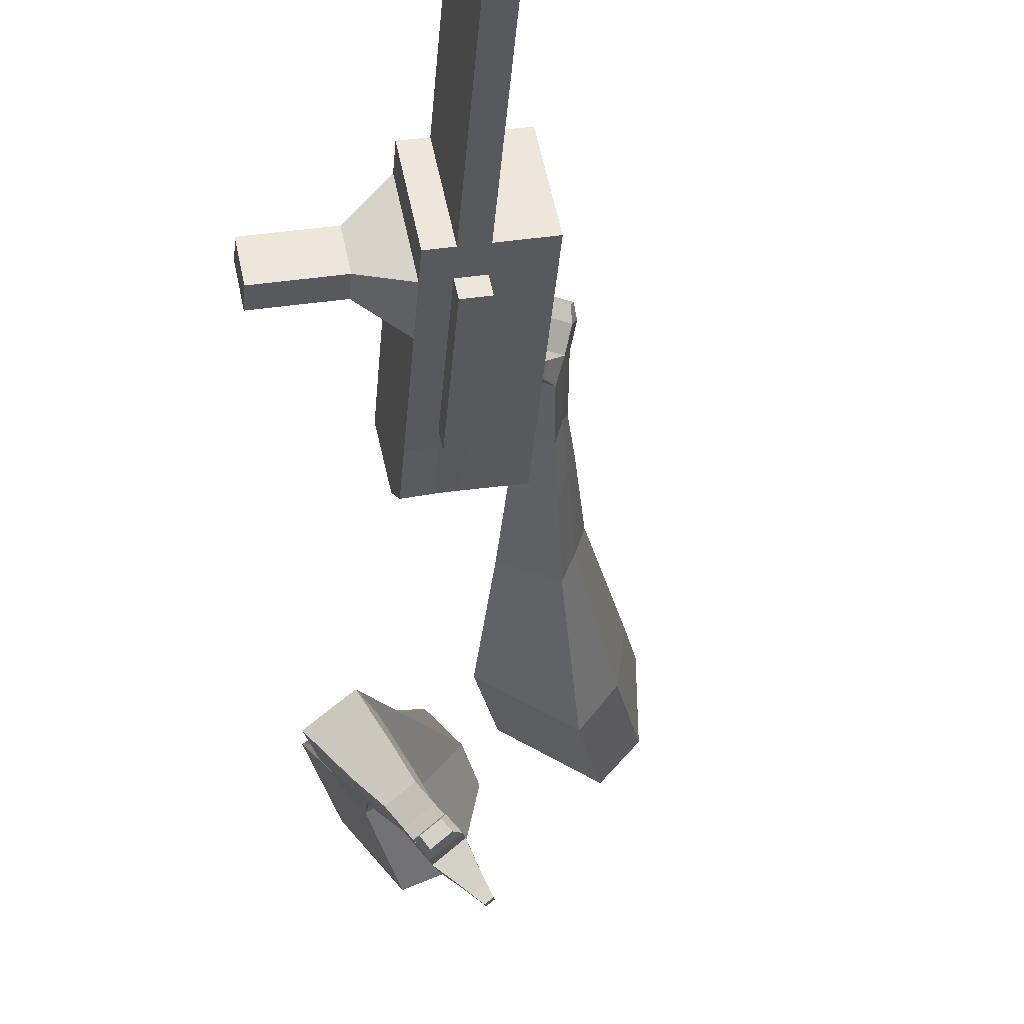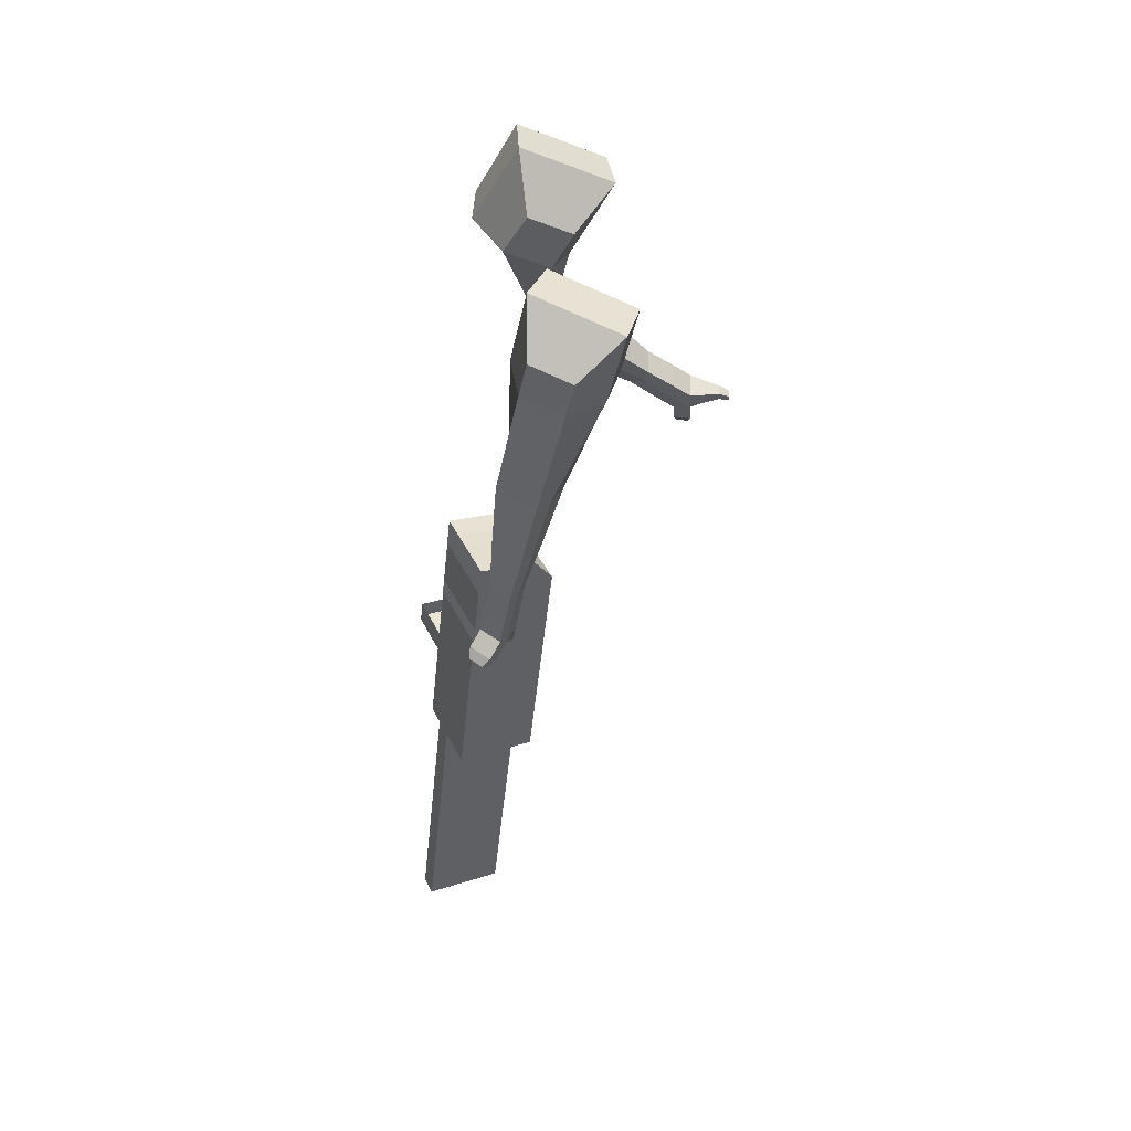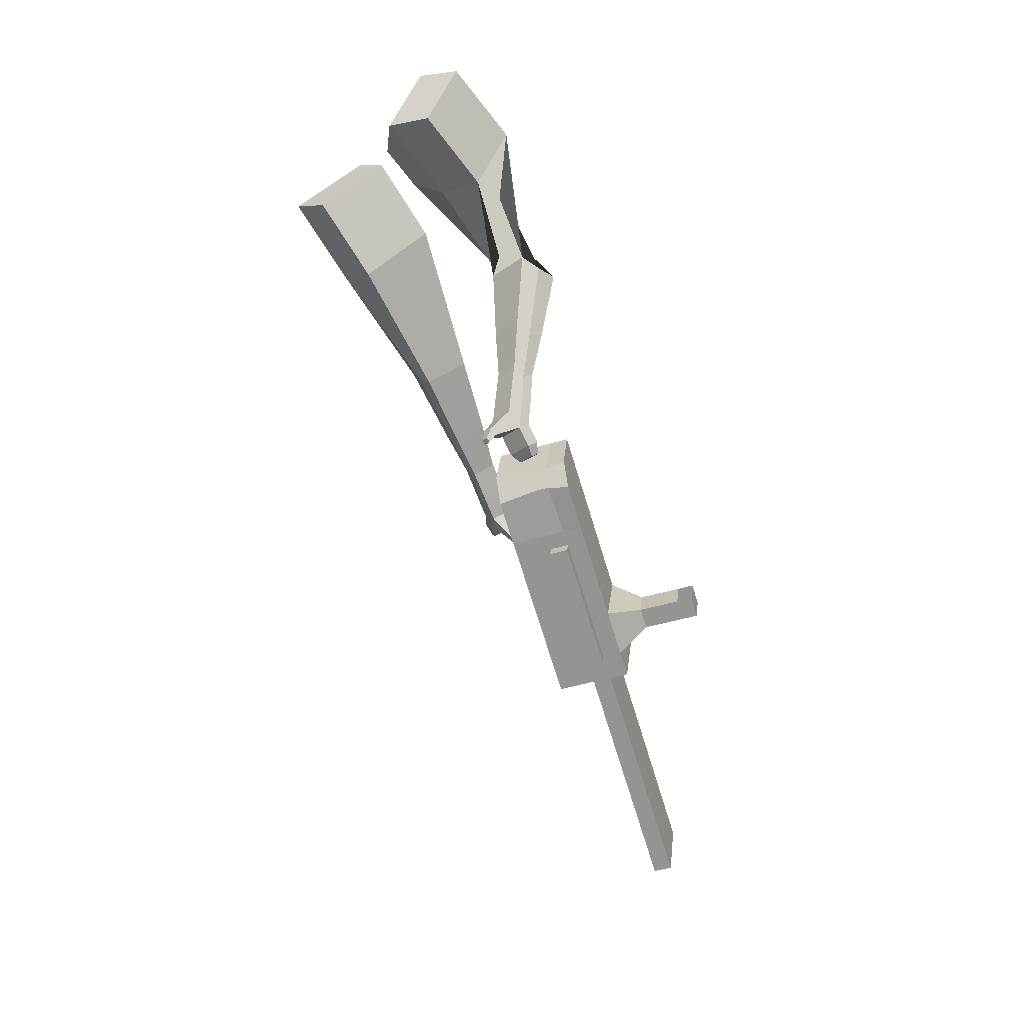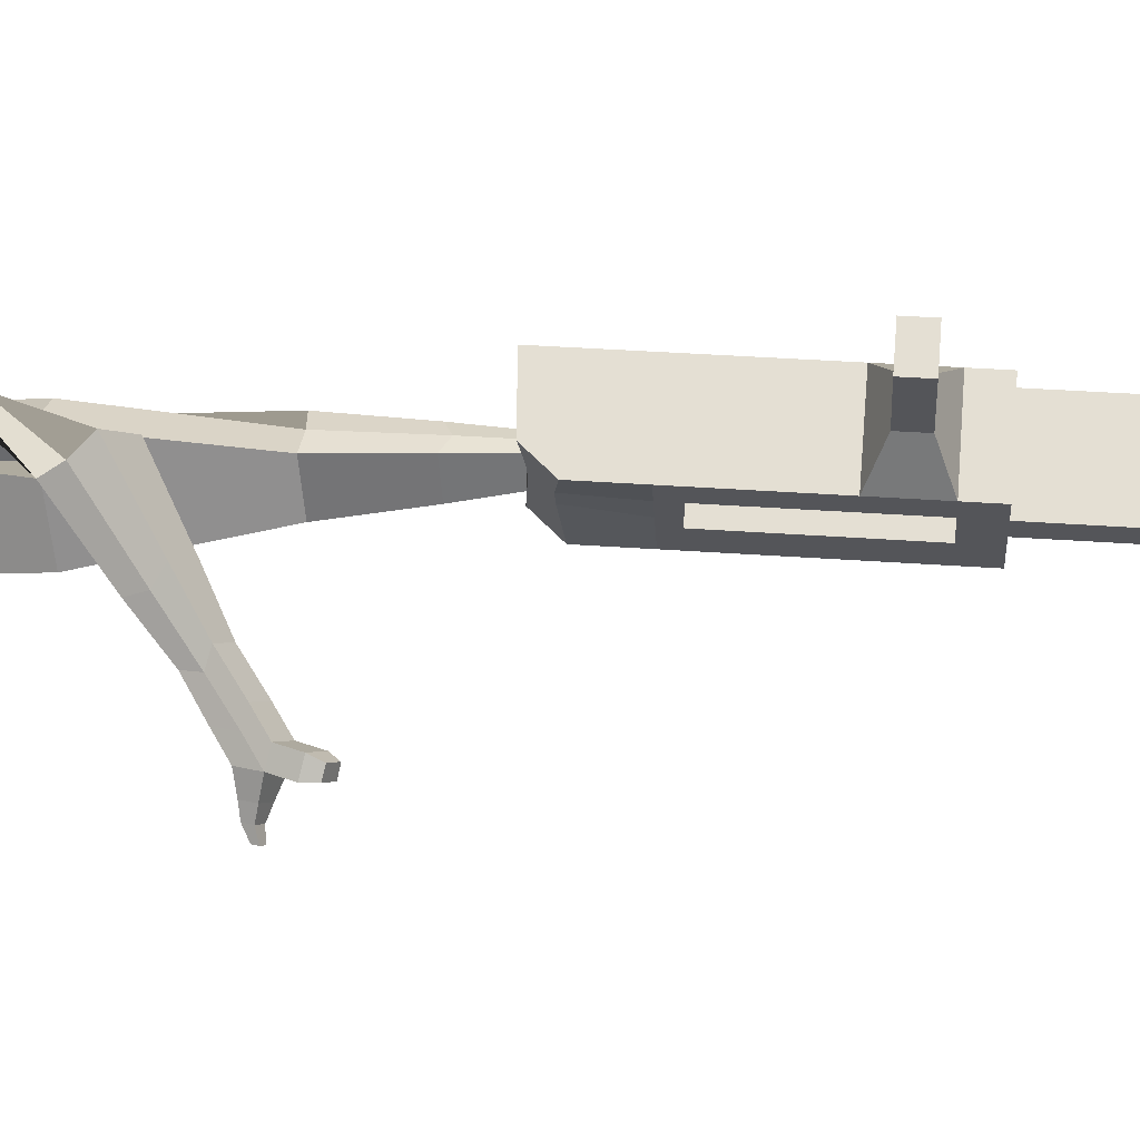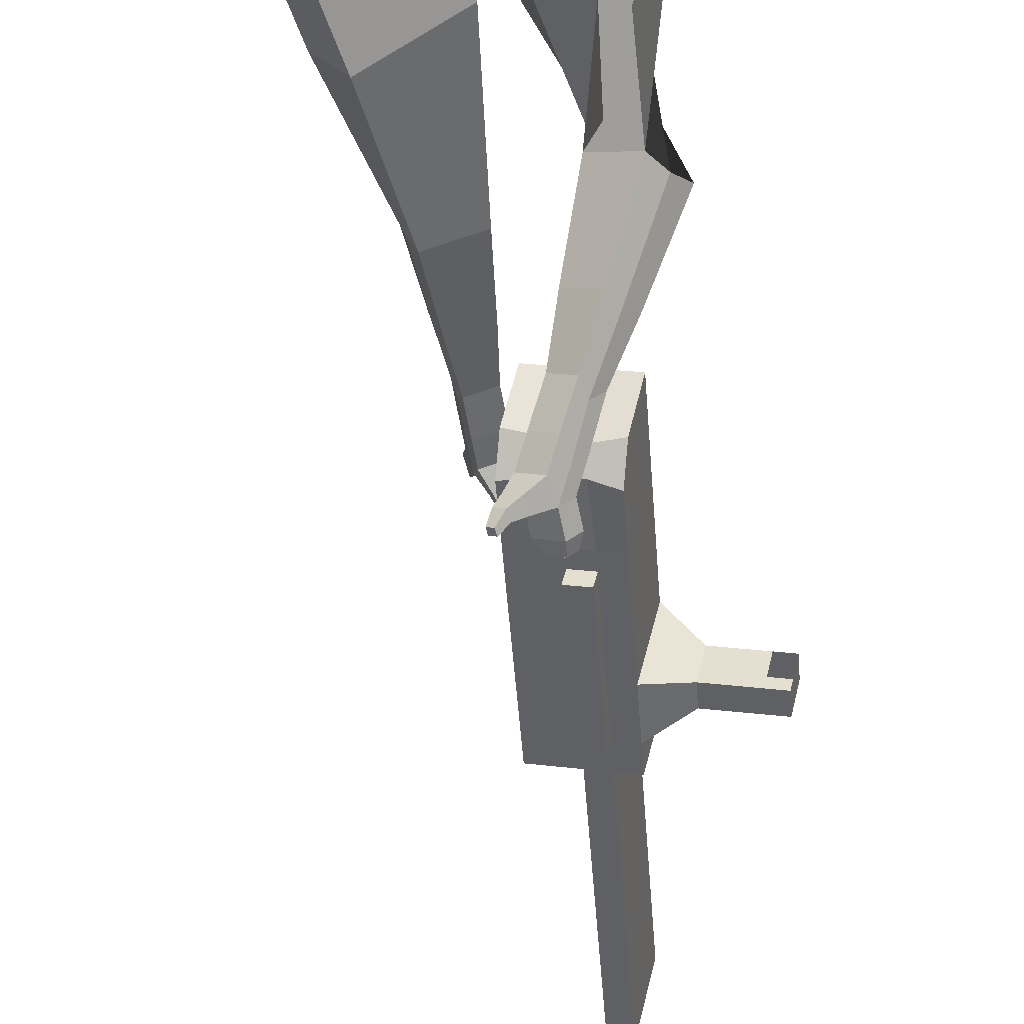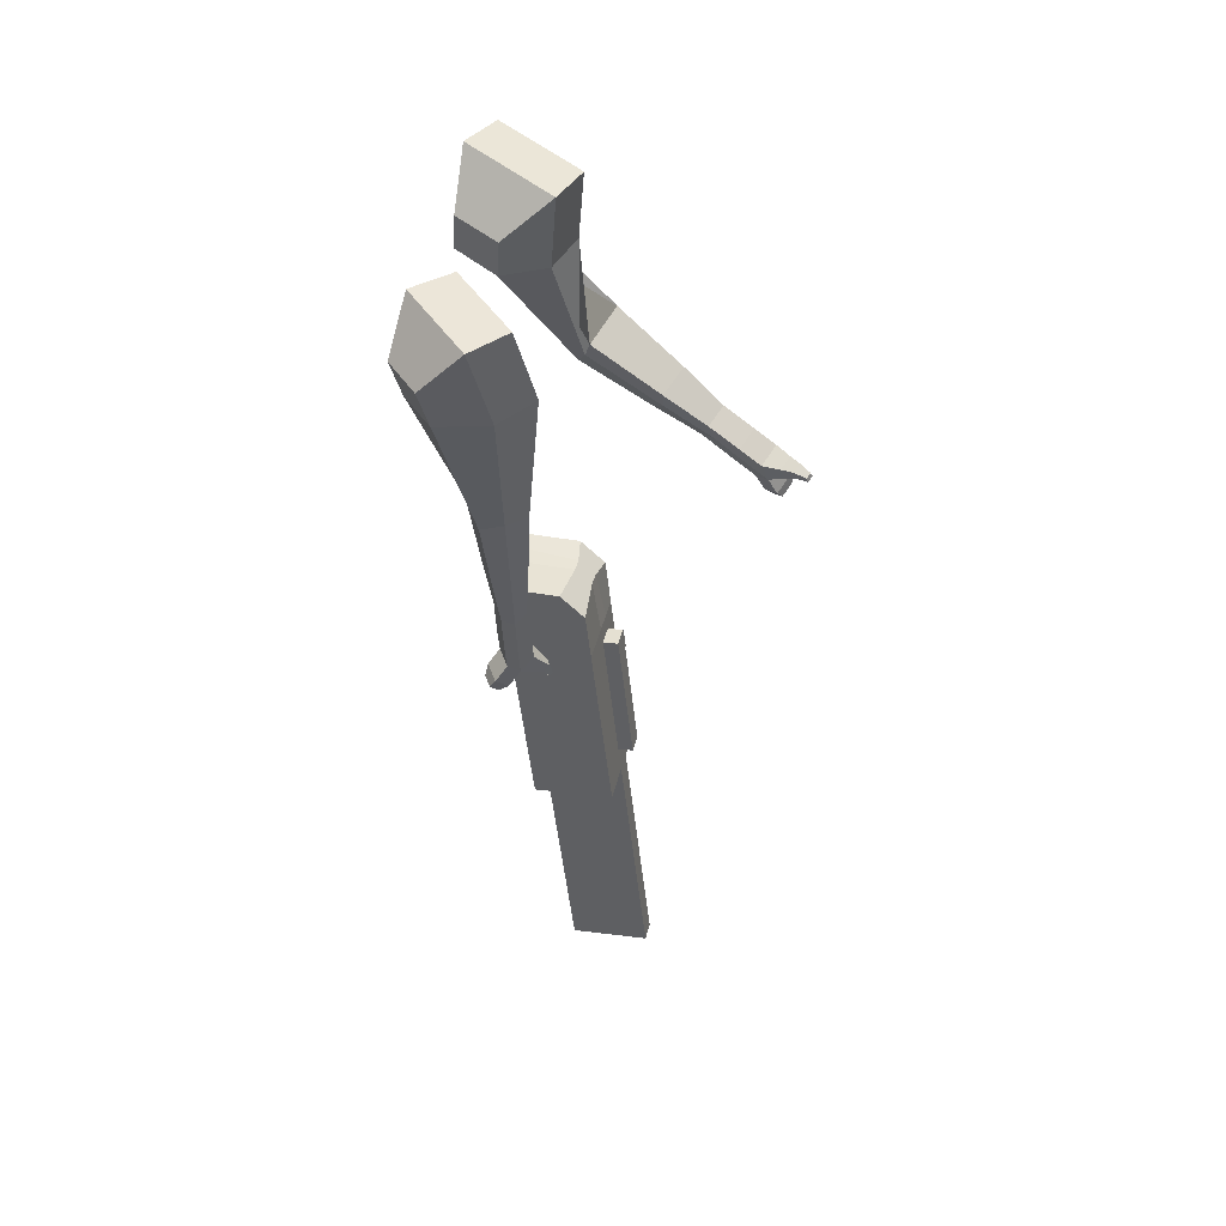
<metadata>
{"format":"obj","ext":"obj","renderer":"f3d","projection":"perspective","resolution":1024,"background":"white","views":[{"elev":-40.2,"azim":159.0,"up":"+Y"},{"elev":25.1,"azim":-128.6,"up":"+Z"},{"elev":23.7,"azim":-6.3,"up":"+Z"},{"elev":-36.8,"azim":75.3,"up":"+Y"},{"elev":-44.7,"azim":-12.3,"up":"+Y"},{"elev":25.0,"azim":-88.3,"up":"+Z"}]}
</metadata>
<code>
o Cube.046_Cube.010
v 213.1 401.5 -1217
v 164.2 186.7 -1211
v 275.9 380.6 -1428
v 227 165.8 -1421
v 7.579 446.3 -1283
v -41.35 231.5 -1276
v 70.36 425.4 -1493
v 21.44 210.6 -1487
v 126.7 430.3 -927.8
v 77.74 215.5 -921.1
v -127.8 260.2 -986.9
v -78.87 475 -993.7
v 87.54 443.3 -796.8
v 38.62 228.5 -790.1
v -166.9 273.3 -855.9
v -118 488.1 -862.7
v 64.43 451 -719.5
v 32.86 293.4 -727.4
v -172.7 338.2 -793.3
v -141.1 495.7 -785.3
v 140.2 425.8 -973
v 91.23 211 -966.3
v -65.38 470.5 -1039
v -114.3 255.7 -1032
v 253.7 388 -1353
v 204.8 173.2 -1347
v 48.2 432.7 -1419
v -0.7271 217.9 -1412
v 173.1 403 -1460
v 124.2 188.2 -1454
v 110.3 423.9 -1250
v 61.42 209.1 -1243
v 23.9 452.7 -960.8
v -25.03 237.9 -954
v -15.22 465.7 -829.8
v -56.72 259.6 -810.1
v -38.33 473.4 -752.4
v -60.6 303.4 -767.9
v -11.54 233.4 -999.2
v 37.39 448.2 -1006
v 102 195.6 -1379
v 151 410.4 -1386
v 224.5 391.8 -1444
v 112.8 197.9 -1227
v 26.36 226.7 -937.6
v -22.07 252.1 -799
v -25.95 295.9 -756.8
v 88.77 437 -989.5
v 202.3 399.2 -1370
v 175.6 177 -1437
v 161.7 412.7 -1234
v 75.28 441.5 -944.3
v 36.16 454.5 -813.3
v 13.05 462.2 -735.9
v 39.84 222.2 -982.7
v 153.4 184.4 -1363
v 30.68 182 -981.5
v -20.7 193.1 -997.9
v 144.3 144.2 -1362
v 92.88 155.3 -1378
v 52.26 168.9 -1242
v 103.6 157.7 -1226
v 315.4 313 -1286
v 297.4 319 -1226
v 275.8 224 -1223
v 293.8 218 -1283
v 359.8 303.3 -1272
v 341.9 309.3 -1211
v 320.2 214.3 -1208
v 338.2 208.3 -1269
v 427.8 288.5 -1250
v 409.8 294.5 -1190
v 388.2 199.5 -1187
v 406.1 193.5 -1247
v 471.5 279 -1236
v 453.6 285 -1176
v 431.9 190 -1173
v 449.9 184 -1233
v 381.9 108.3 -2128
v 330.5 119.5 -2144
v 379.4 334.3 -2151
v 430.8 323.1 -2135
f 25 26 4 3
f 29 30 8 7
f 27 28 6 5
f 22 21 9 10
f 42 27 5 31
f 56 26 2 44
f 10 9 13 14
f 55 22 10 45
f 23 24 11 12
f 46 14 18 47
f 45 10 14 46
f 12 11 15 16
f 33 12 16 35
f 54 47 18 17
f 16 15 19 20
f 14 13 17 18
f 5 6 24 23
f 44 2 22 55
f 31 5 23 40
f 2 1 21 22
f 50 4 26 56
f 29 7 27 42
f 7 8 28 27
f 26 25 63 66
f 43 29 42 49
f 8 30 41 28
f 51 31 40 48
f 6 32 39 24
f 20 19 38 37
f 52 33 35 53
f 11 34 36 15
f 15 36 38 19
f 24 39 34 11
f 28 41 32 6
f 49 42 31 51
f 30 29 81 80
f 3 4 50 43
f 25 49 51 1
f 9 52 53 13
f 1 51 48 21
f 3 43 49 25
f 30 50 56 41
f 32 41 60 61
f 37 38 47 54
f 34 45 46 36
f 36 46 47 38
f 39 55 45 34
f 55 39 58 57
f 61 62 57 58
f 60 59 62 61
f 39 32 61 58
f 44 55 57 62
f 41 56 59 60
f 56 44 62 59
f 66 63 67 70
f 1 2 65 64
f 2 26 66 65
f 25 1 64 63
f 69 70 74 73
f 64 65 69 68
f 65 66 70 69
f 63 64 68 67
f 73 74 78 77
f 67 68 72 71
f 70 67 71 74
f 68 69 73 72
f 76 77 78 75
f 71 72 76 75
f 74 71 75 78
f 82 79 80 81
f 50 30 80 79
f 43 50 79 82
f 29 43 82 81
o Cube.048_Cube.024
v -494.4 543.8 152
v -676.3 407.1 70.64
v -369.2 497 -49.25
v -550.8 359.6 -130.9
v -606.3 692.8 -22.93
v -699.6 622.7 -64.66
v -542.1 668.8 -126.1
v -634.9 598.6 -167.3
v -373.5 397.7 -491
v -261.1 439.8 -450.9
v -298.6 559 -471.3
v -411 516.9 -511.4
v -287.9 408.5 -689.6
v -205.2 439.5 -660.1
v -232.8 527.1 -675.1
v -315.4 496.1 -704.6
v -233.1 417.8 -813.6
v -172.7 440.5 -792
v -192.8 504.5 -803
v -253.2 481.9 -824.5
v -422.1 601.5 -84.45
v -614.3 456.4 -169.7
v -555.1 651.3 129.2
v -748.2 506.2 42.78
v -274.4 500.4 -465.1
v -393.8 455.7 -507.7
v -209.8 483.3 -684.3
v -297.6 450.4 -715.6
v -171.3 471.9 -822.2
v -235.4 447.8 -845.1
v -198.9 409.9 -901
v -138.5 432.5 -879.4
v -135.4 468.8 -919.7
v -199.5 444.8 -942.6
v -217.6 478.1 -920.4
v -157.2 500.7 -898.9
v -174.8 405.4 -964
v -114.4 428.1 -942.4
v -111.3 464.4 -982.7
v -175.4 440.3 -1006
v -193.4 473.6 -983.4
v -133 496.3 -961.9
v -142 383.7 -994.7
v -103.2 398.3 -980.8
v -101.2 421.6 -1007
v -142.4 406.2 -1021
v -171.4 472.6 -1051
v -189.4 505.9 -1029
v -129 528.6 -1007
v -107.2 496.7 -1028
v -120.6 367.7 -1015
v -94.37 377.5 -1006
v -93.02 393.3 -1024
v -120.8 382.8 -1034
v -101.9 361.4 -1044
v -85.54 367.6 -1038
v -84.69 377.4 -1049
v -102.1 370.9 -1055
v -161.8 499.5 -1068
v -173.8 521.6 -1053
v -133.6 536.7 -1039
v -119.1 515.5 -1053
v -273.3 461 443.8
v -372.3 261.3 350.5
v -125 478.5 250.2
v -228.6 280.5 157.1
v -429.6 551.7 263.1
v -480.4 449.3 215.2
v -345.1 562.4 162.6
v -406.7 459.1 116.1
v -187.9 257.6 -117.7
v -109.2 193.9 -44.47
v -13.14 227.2 -116.5
v -89.07 290 -189.8
v -198.6 80.17 -241.3
v -142.3 29.97 -186.8
v -69.68 53.77 -239.8
v -125.9 104 -294.4
v -202.5 -31.48 -318.7
v -161.4 -68.16 -278.9
v -108.3 -50.77 -317.6
v -149.4 -14.09 -357.5
v -203.1 548.5 211.2
v -326.2 340.2 113.5
v -373.6 531.9 417.9
v -478.7 319.8 318.8
v -60.49 198.9 -80.5
v -141.7 271.4 -159.3
v -107.3 25.19 -222.5
v -167 78.48 -280.4
v -137.8 -82.39 -312.7
v -181.5 -43.44 -355
v -220.1 -107.8 -370.9
v -179 -144.5 -331
v -152.5 -165.2 -373.7
v -196.1 -126.2 -416
v -164.5 -95.87 -417.2
v -123.4 -132.6 -377.3
v -231.7 -162.4 -409.1
v -190.6 -199.1 -369.2
v -164.1 -219.7 -412
v -207.7 -180.8 -454.3
v -176.1 -150.4 -455.4
v -135 -187.1 -415.6
v -250.5 -208.5 -411.4
v -224.1 -232.1 -385.8
v -207 -245.4 -413.3
v -235.1 -220.4 -440.5
v -185.9 -205.2 -499.3
v -154.2 -174.9 -500.5
v -113.1 -211.6 -460.6
v -142.2 -244.2 -457
v -264.7 -239.3 -412.9
v -246.9 -255.2 -395.6
v -235.4 -264.2 -414.2
v -254.3 -247.3 -432.5
v -272 -270.8 -425
v -260.8 -280.7 -414.2
v -253.6 -286.3 -425.8
v -265.5 -275.8 -437.3
v -161.7 -219.7 -516.9
v -140.7 -199.5 -517.7
v -113.3 -223.9 -491.2
v -132.7 -245.6 -488.8
f 83 84 86 85
f 90 89 93 94
f 89 90 88 87
f 105 106 84 83
f 103 89 87 105
f 104 86 84 106
f 94 93 97 98
f 103 85 92 107
f 104 90 94 108
f 85 86 91 92
f 110 98 102 112
f 107 92 96 109
f 108 94 98 110
f 92 91 95 96
f 101 111 115 118
f 96 95 99 100
f 98 97 101 102
f 109 96 100 111
f 97 109 111 101
f 100 99 113 114
f 91 108 110 95
f 93 107 109 97
f 95 110 112 99
f 86 104 108 91
f 89 103 107 93
f 90 104 106 88
f 85 103 105 83
f 87 88 106 105
f 117 118 124 123
f 113 116 122 119
f 102 101 118 117
f 111 100 114 115
f 99 112 116 113
f 112 102 117 116
f 124 121 132 131
f 120 119 125 126
f 115 114 120 121
f 118 115 121 124
f 116 117 123 122
f 114 113 119 120
f 128 127 135 136
f 119 122 128 125
f 121 120 126 127
f 122 121 127 128
f 131 132 144 143
f 122 123 130 129
f 123 124 131 130
f 121 122 129 132
f 136 135 139 140
f 127 126 134 135
f 125 128 136 133
f 126 125 133 134
f 138 137 140 139
f 135 134 138 139
f 133 136 140 137
f 134 133 137 138
f 144 141 142 143
f 129 130 142 141
f 132 129 141 144
f 130 131 143 142
f 145 146 148 147
f 152 151 155 156
f 151 152 150 149
f 167 168 146 145
f 165 151 149 167
f 166 148 146 168
f 156 155 159 160
f 165 147 154 169
f 166 152 156 170
f 147 148 153 154
f 172 160 164 174
f 169 154 158 171
f 170 156 160 172
f 154 153 157 158
f 163 173 177 180
f 158 157 161 162
f 160 159 163 164
f 171 158 162 173
f 159 171 173 163
f 162 161 175 176
f 153 170 172 157
f 155 169 171 159
f 157 172 174 161
f 148 166 170 153
f 151 165 169 155
f 152 166 168 150
f 147 165 167 145
f 149 150 168 167
f 179 180 186 185
f 175 178 184 181
f 164 163 180 179
f 173 162 176 177
f 161 174 178 175
f 174 164 179 178
f 186 183 194 193
f 182 181 187 188
f 177 176 182 183
f 180 177 183 186
f 178 179 185 184
f 176 175 181 182
f 190 189 197 198
f 181 184 190 187
f 183 182 188 189
f 184 183 189 190
f 193 194 206 205
f 184 185 192 191
f 185 186 193 192
f 183 184 191 194
f 198 197 201 202
f 189 188 196 197
f 187 190 198 195
f 188 187 195 196
f 200 199 202 201
f 197 196 200 201
f 195 198 202 199
f 196 195 199 200
f 206 203 204 205
f 191 192 204 203
f 194 191 203 206
f 192 193 205 204

</code>
